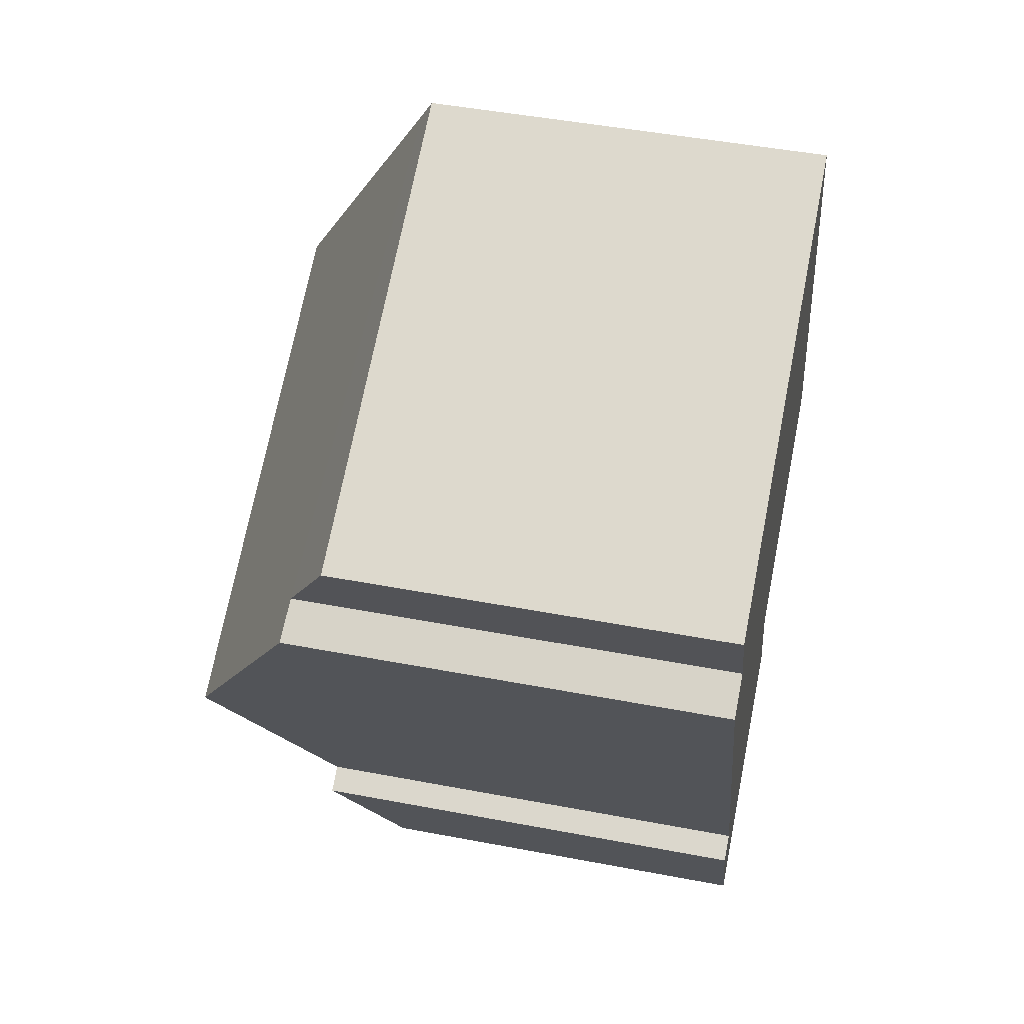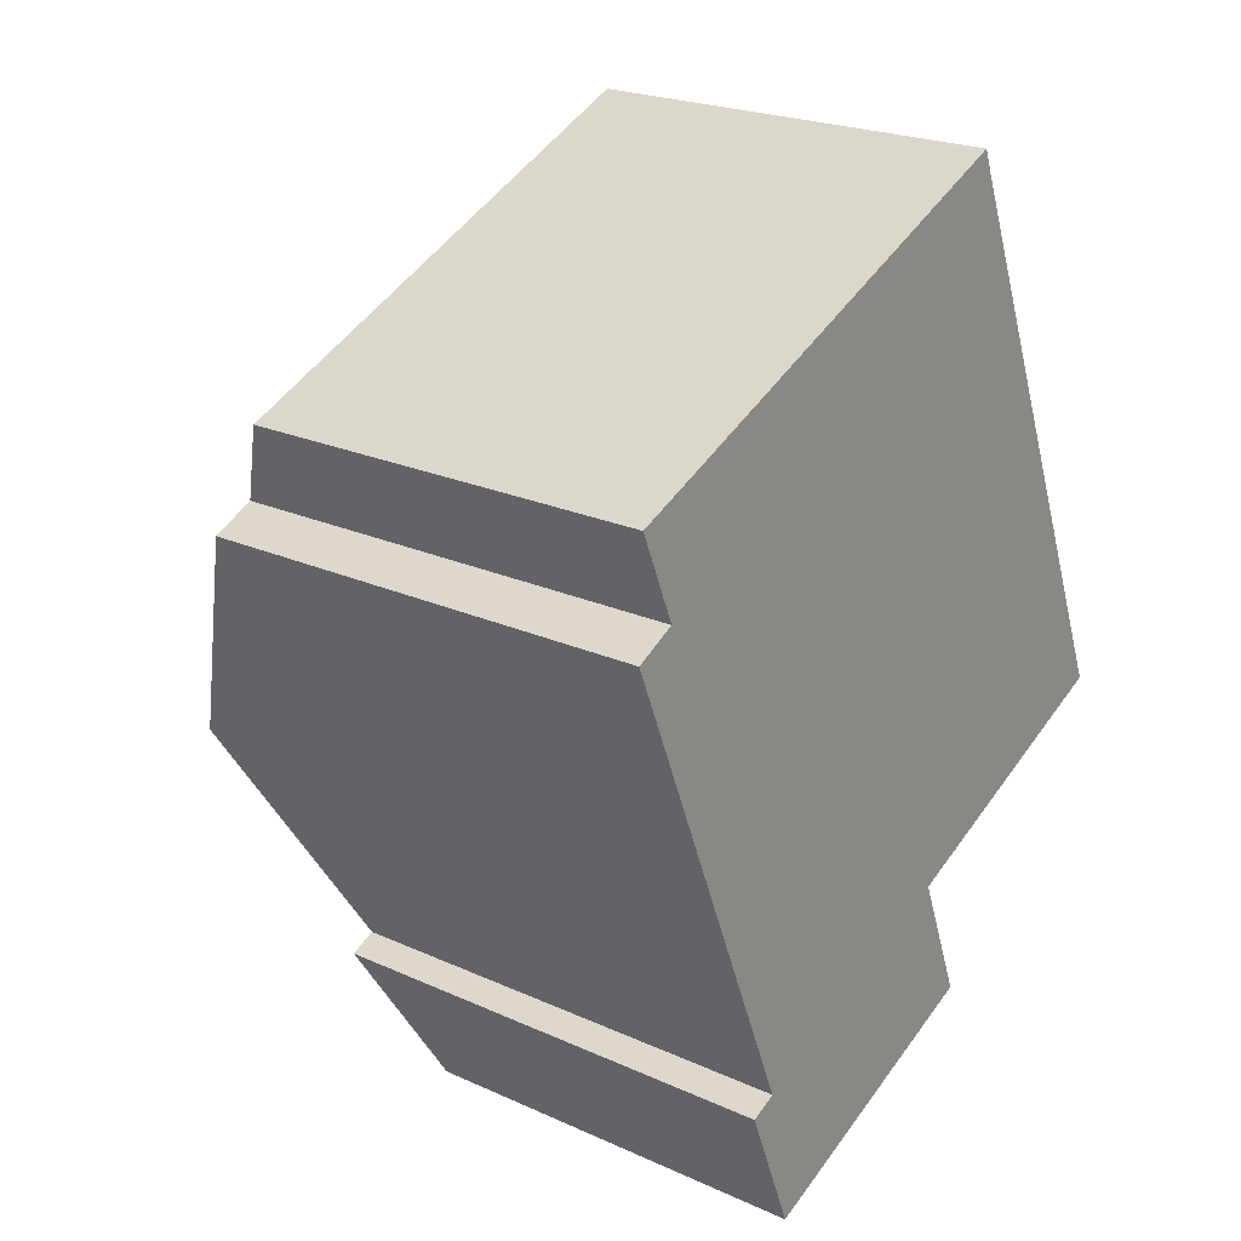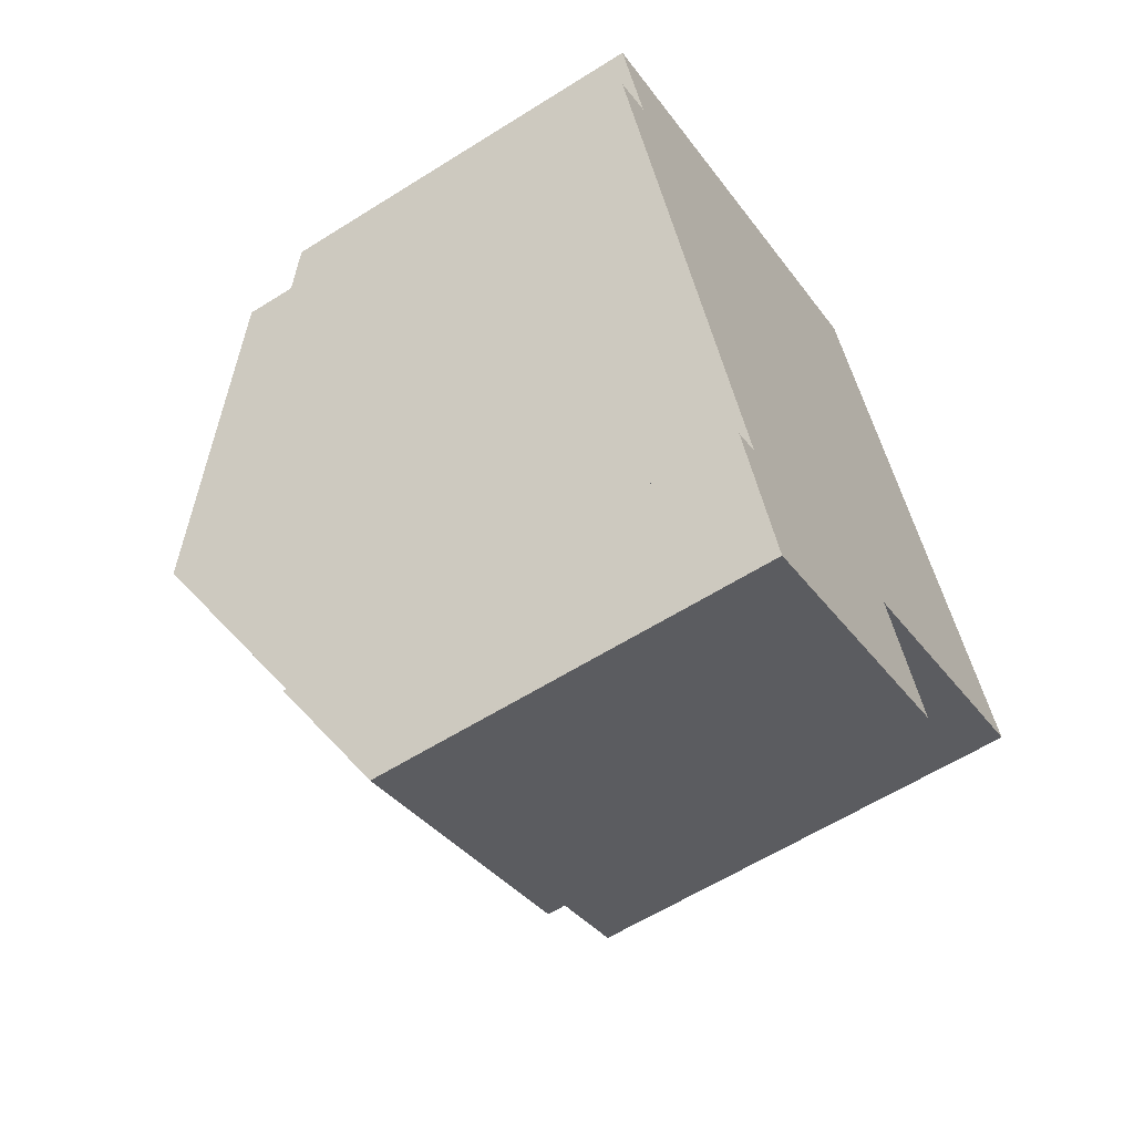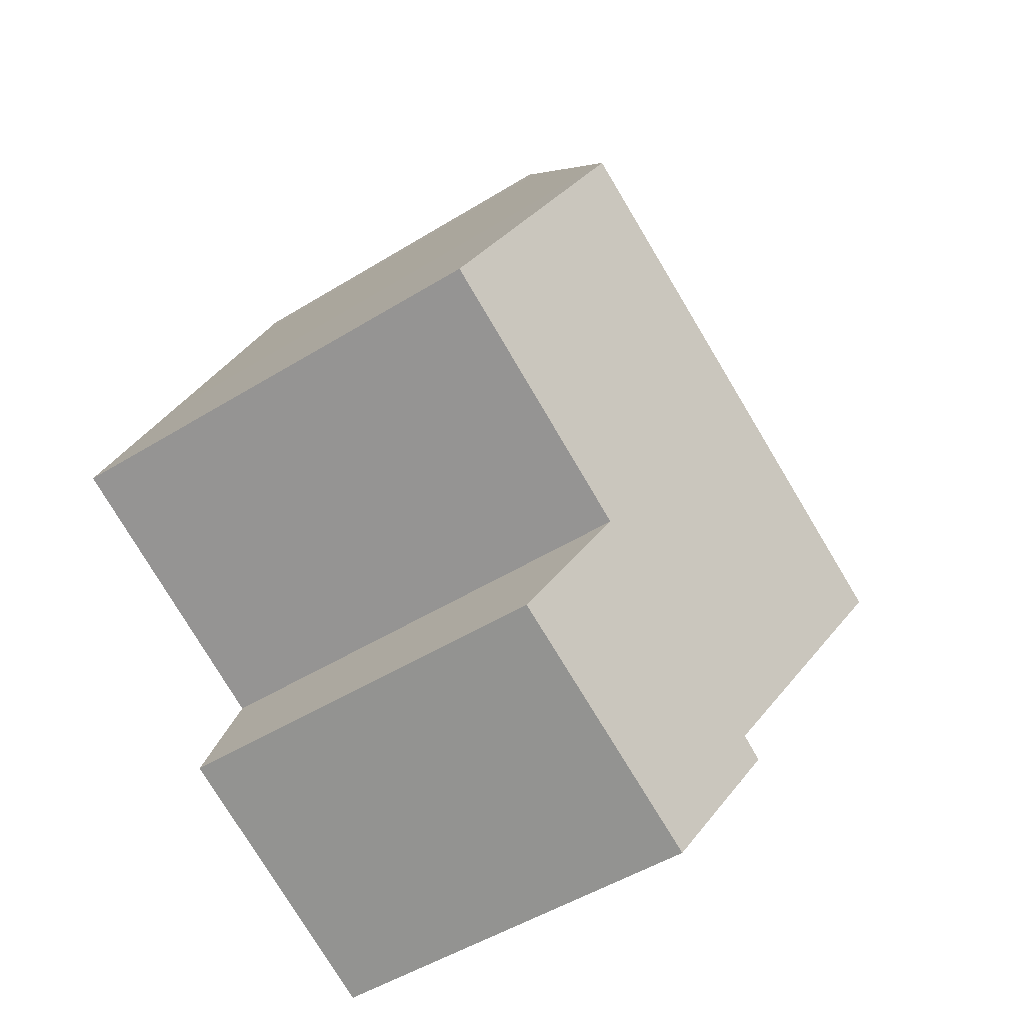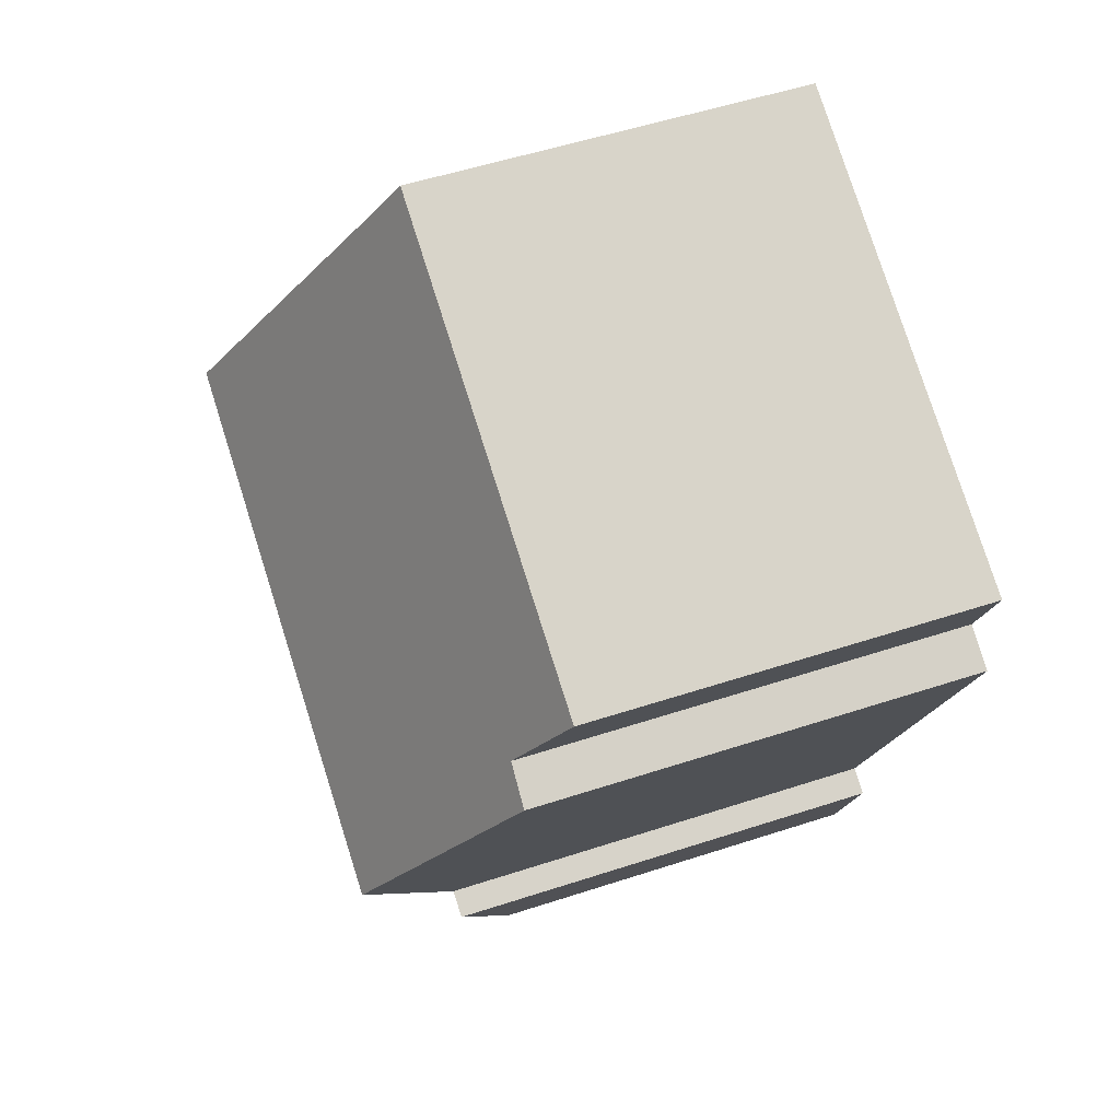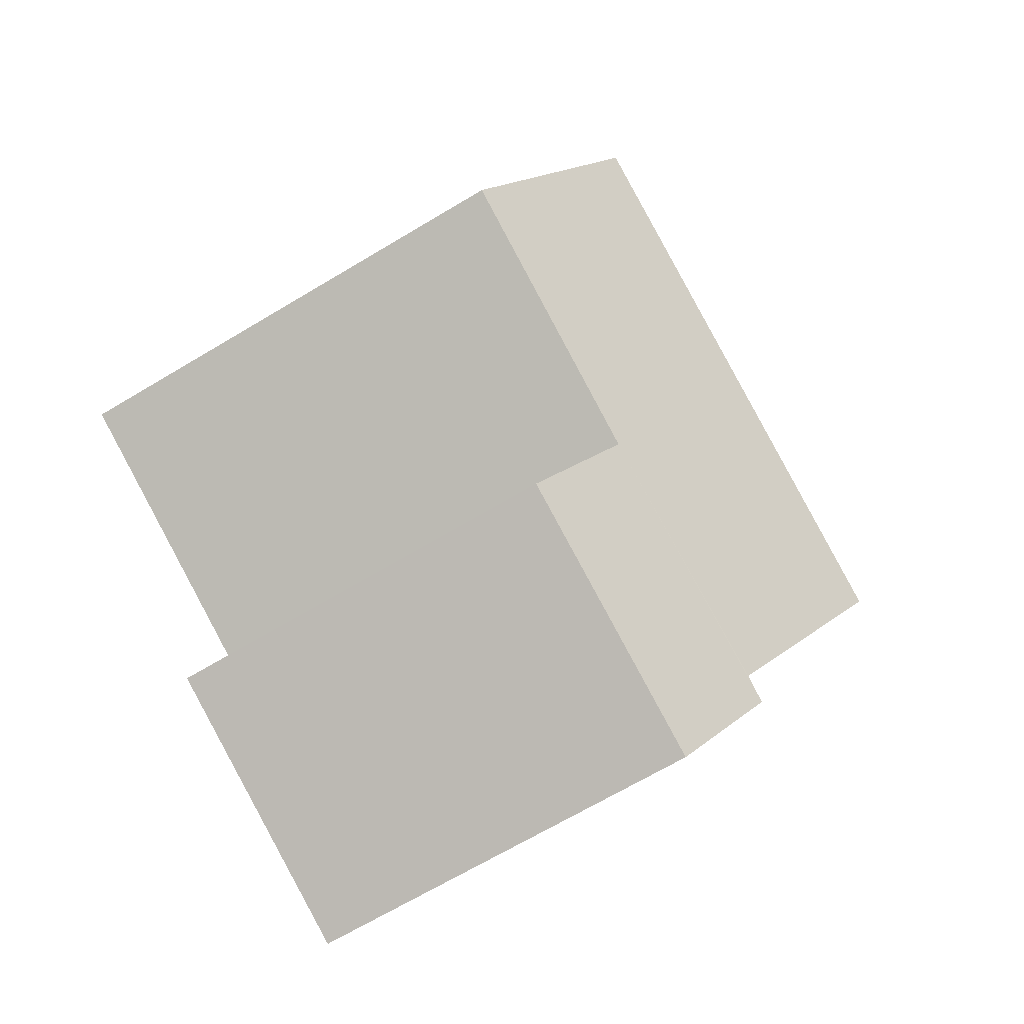
<metadata>
{"format":"obj","ext":"obj","renderer":"f3d","projection":"perspective","resolution":1024,"background":"white","views":[{"elev":47.6,"azim":-77.9,"up":"+Z"},{"elev":22.6,"azim":-52.2,"up":"+Z"},{"elev":-60.3,"azim":-57.2,"up":"+Z"},{"elev":-50.4,"azim":124.0,"up":"+Z"},{"elev":53.9,"azim":-109.2,"up":"+Z"},{"elev":-67.7,"azim":121.0,"up":"+Z"}]}
</metadata>
<code>
v  2.572 7.295 -7.497
v  7.59 6.21 -7.77
v  3.372 6.226 -9.525
v  6.807 7.262 -5.771
v  2.982 7.301 -7.311
v  1.621 9.069 -3.974
v  10.98 7.279 -3.96
v  9.582 9.069 -0.592
v  7.364 6.226 4.763
v  0.626 6.941 0.317
v  0.068 6.225 1.665
v  0 6.964 4.264e-16
v  7.519 6.435 4.366
v  2.982 4.477e-16 -7.311
v  2.572 4.591e-16 -7.497
v  0 0 0
v  0.626 -1.941e-17 0.317
v  7.364 -2.917e-16 4.763
v  0.068 -1.02e-16 1.665
v  1.621 2.433e-16 -3.974
v  3.372 5.832e-16 -9.525
v  7.519 -2.673e-16 4.366
v  9.582 3.625e-17 -0.592
v  10.98 2.425e-16 -3.96
v  6.807 3.534e-16 -5.771
v  7.59 4.758e-16 -7.77
g defaultobject
f 1 2 3
f 2 1 4
f 4 1 5
f 4 5 6
f 4 6 7
f 7 6 8
f 9 10 11
f 10 6 12
f 6 10 8
f 8 10 13
f 13 10 9
f 1 14 5
f 14 1 15
f 16 10 12
f 10 16 17
f 11 18 9
f 18 11 19
f 14 6 5
f 6 14 12
f 12 14 16
f 16 14 20
f 17 11 10
f 11 17 19
f 3 15 1
f 15 3 21
f 9 22 13
f 22 9 18
f 23 13 22
f 24 4 7
f 4 24 25
f 25 2 4
f 2 25 26
f 2 21 3
f 21 2 26
f 23 8 13
f 8 23 7
f 7 23 24
f 19 22 18
f 22 19 23
f 23 19 17
f 23 17 16
f 23 16 20
f 23 20 24
f 24 20 14
f 24 14 25
f 25 14 26
f 26 14 15
f 26 15 21

</code>
